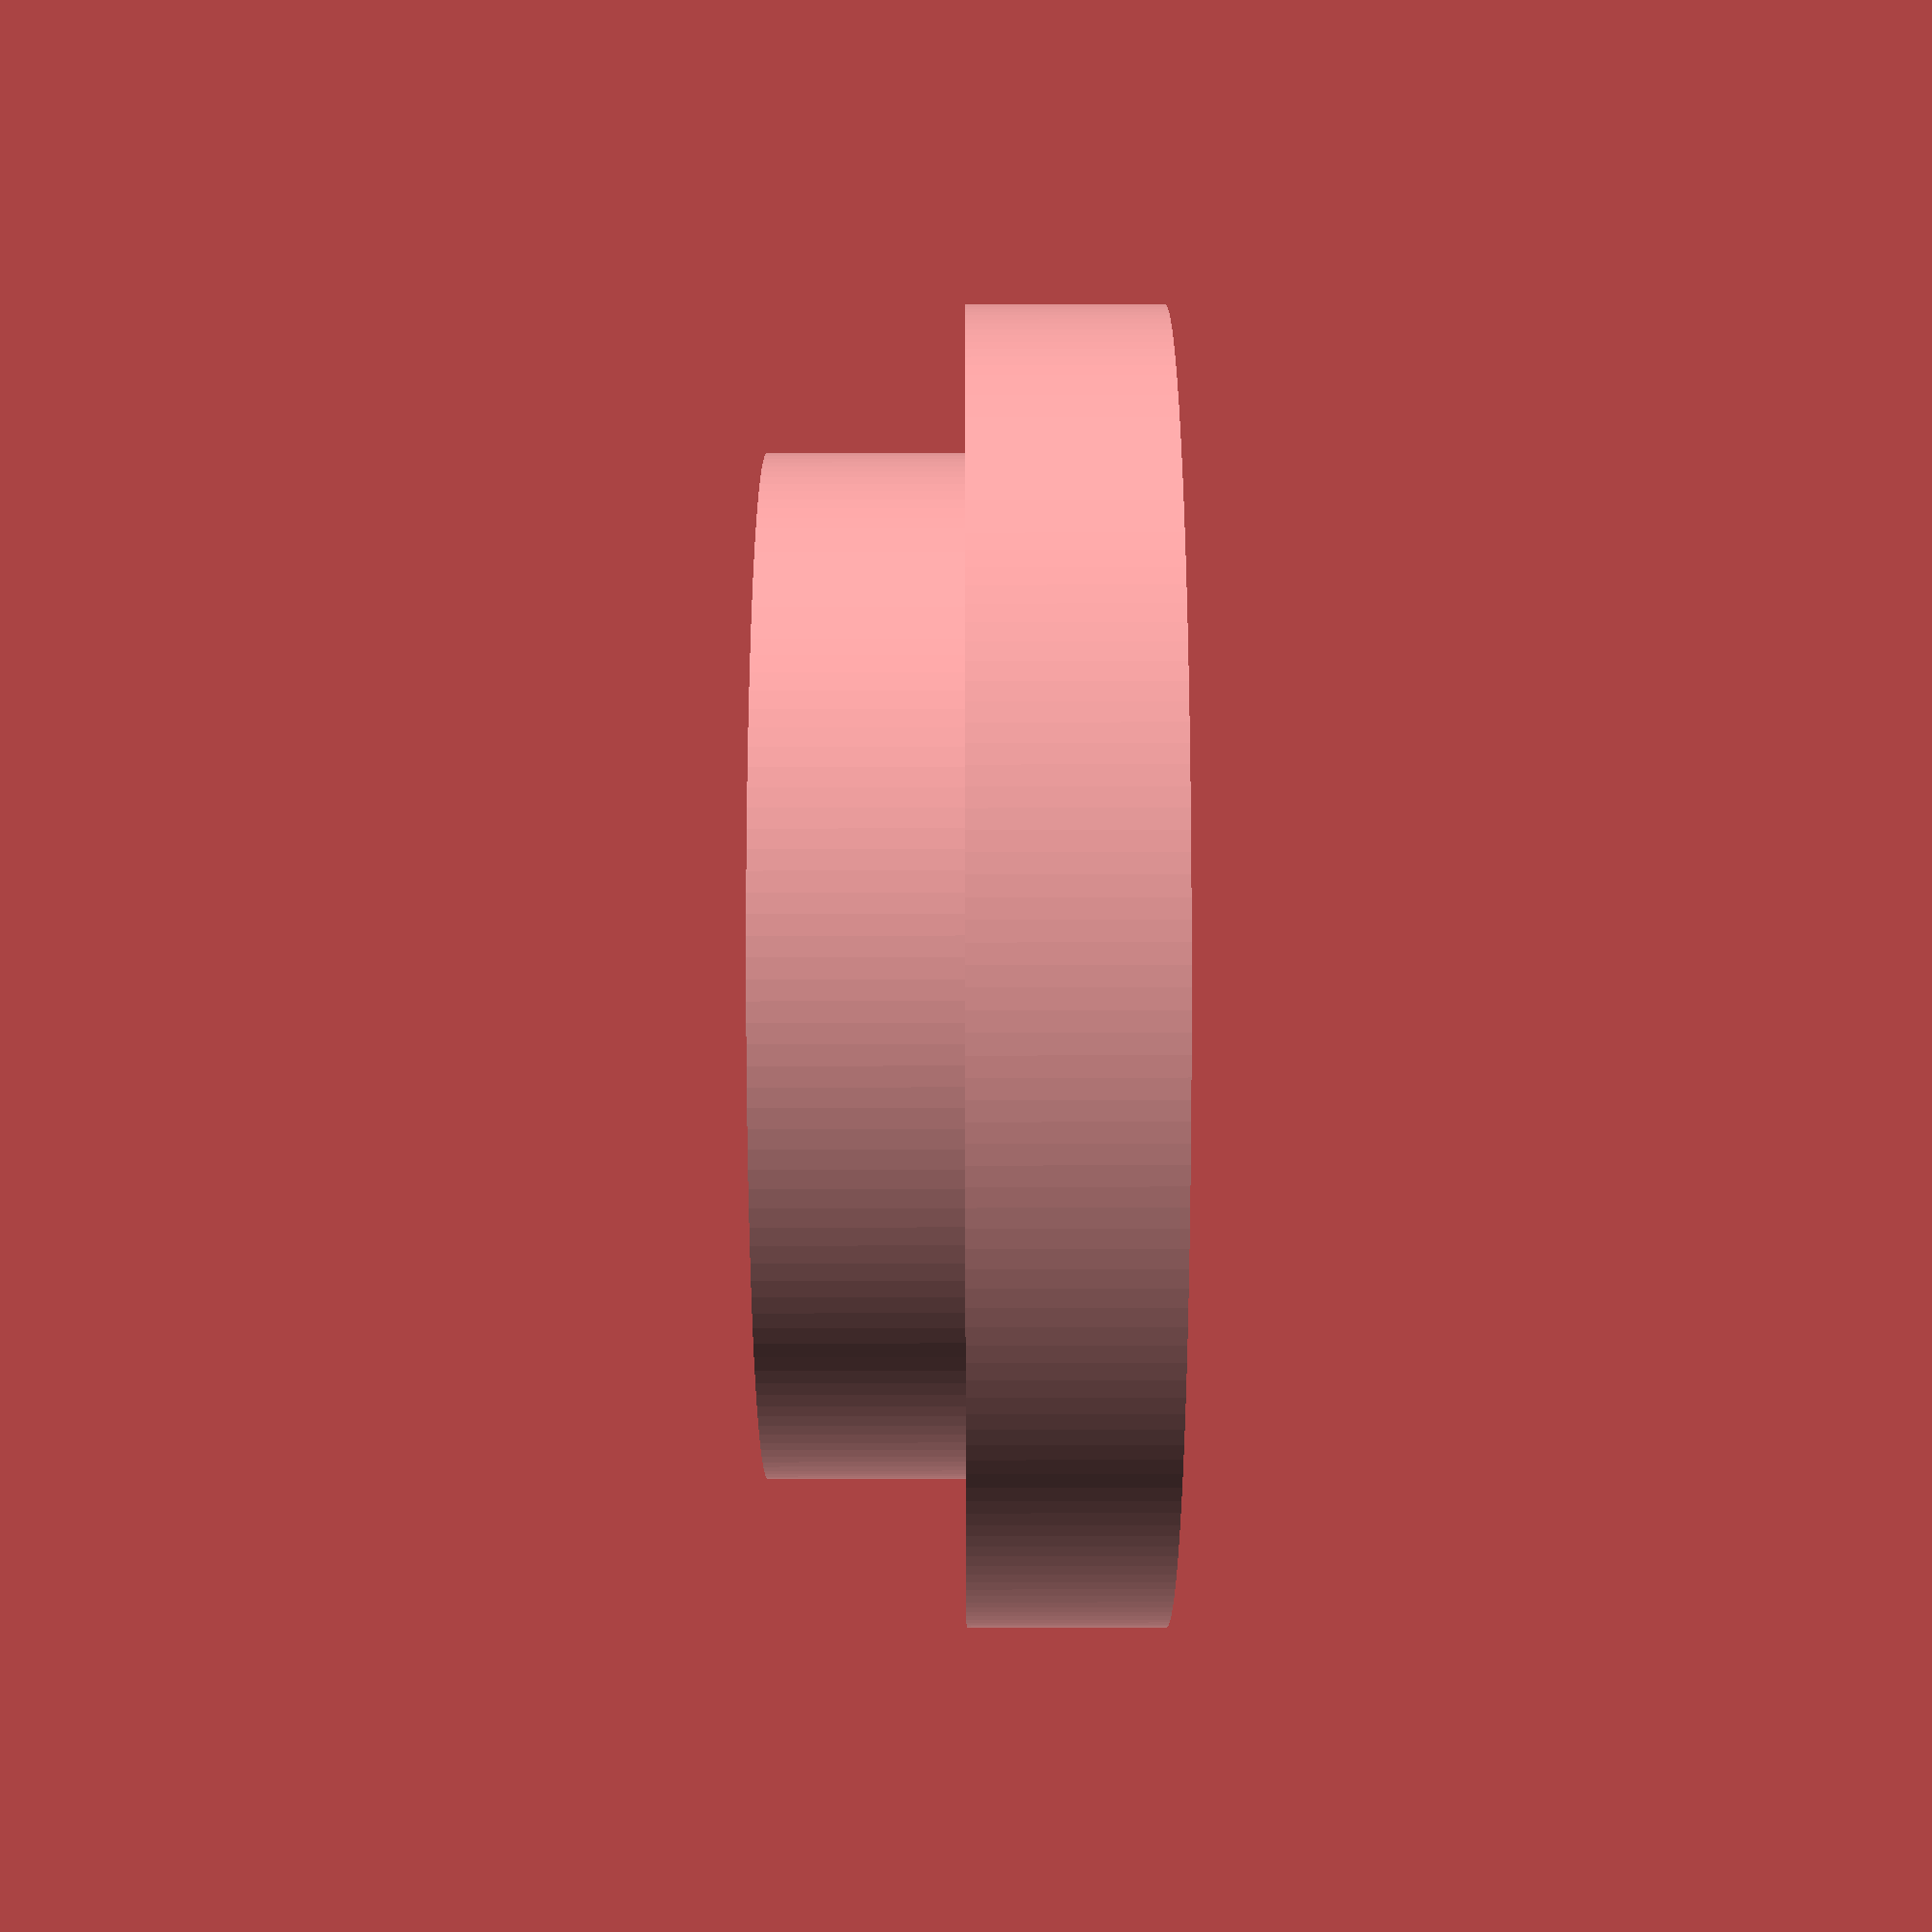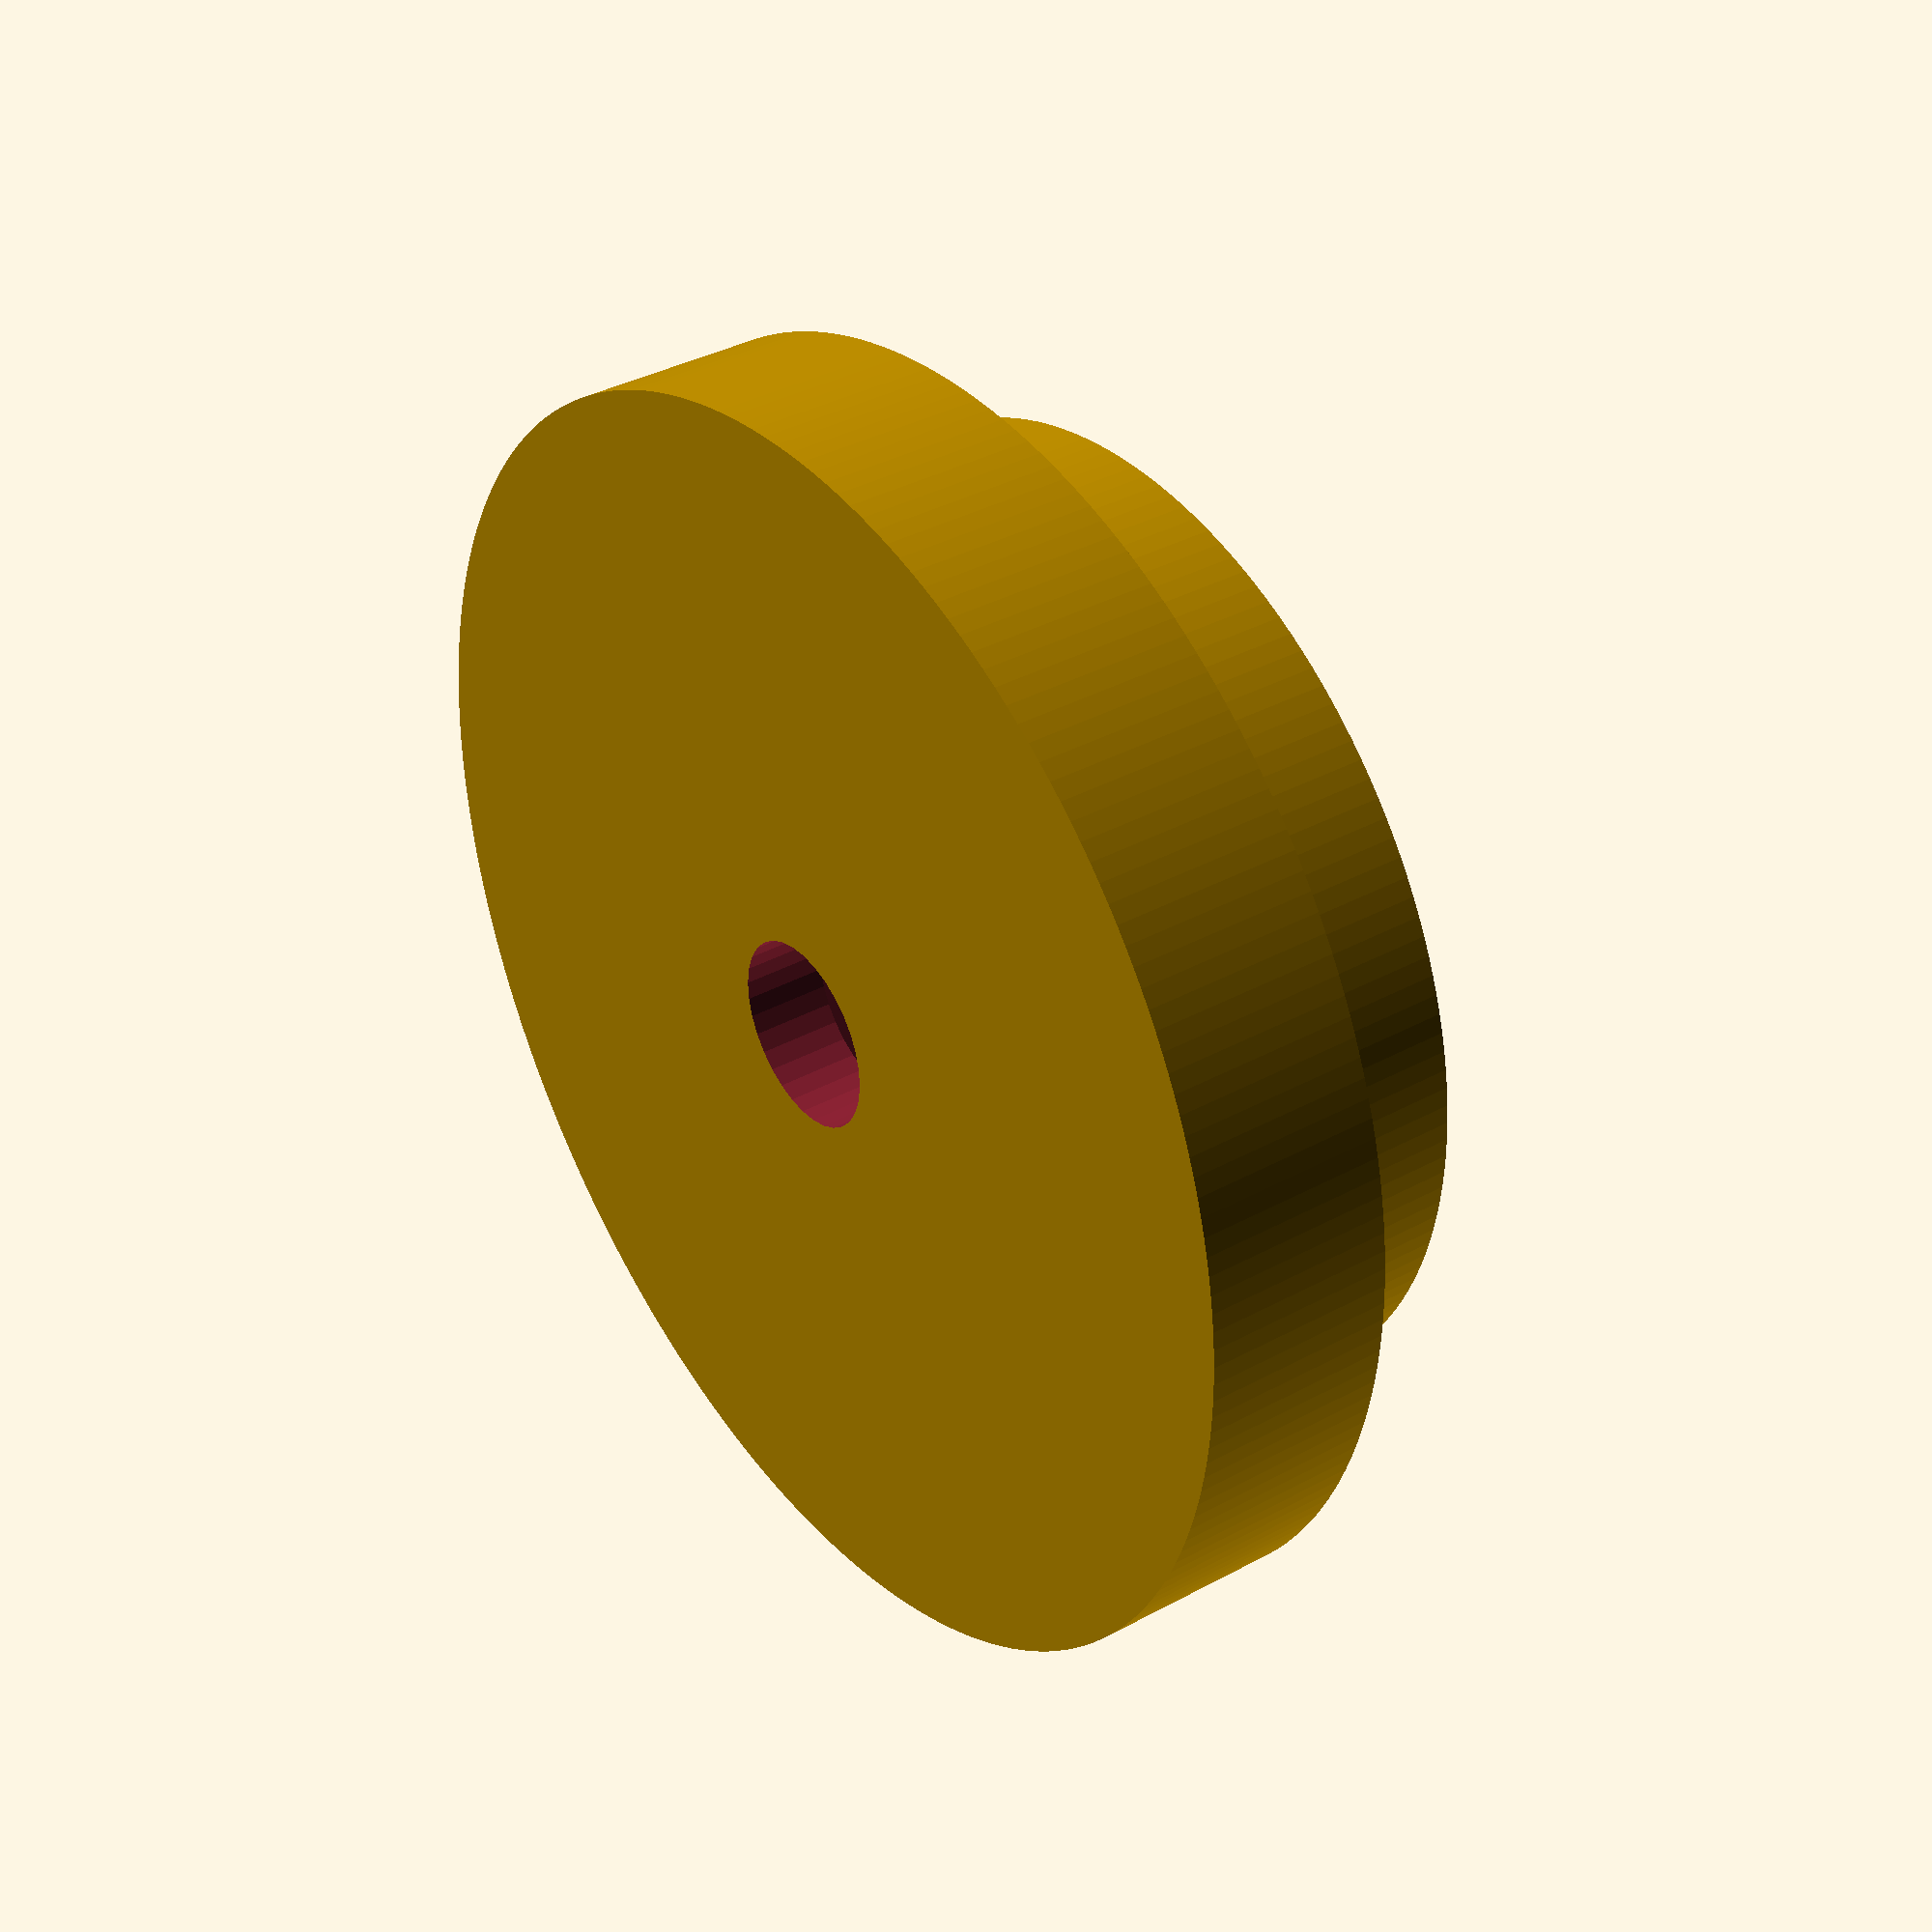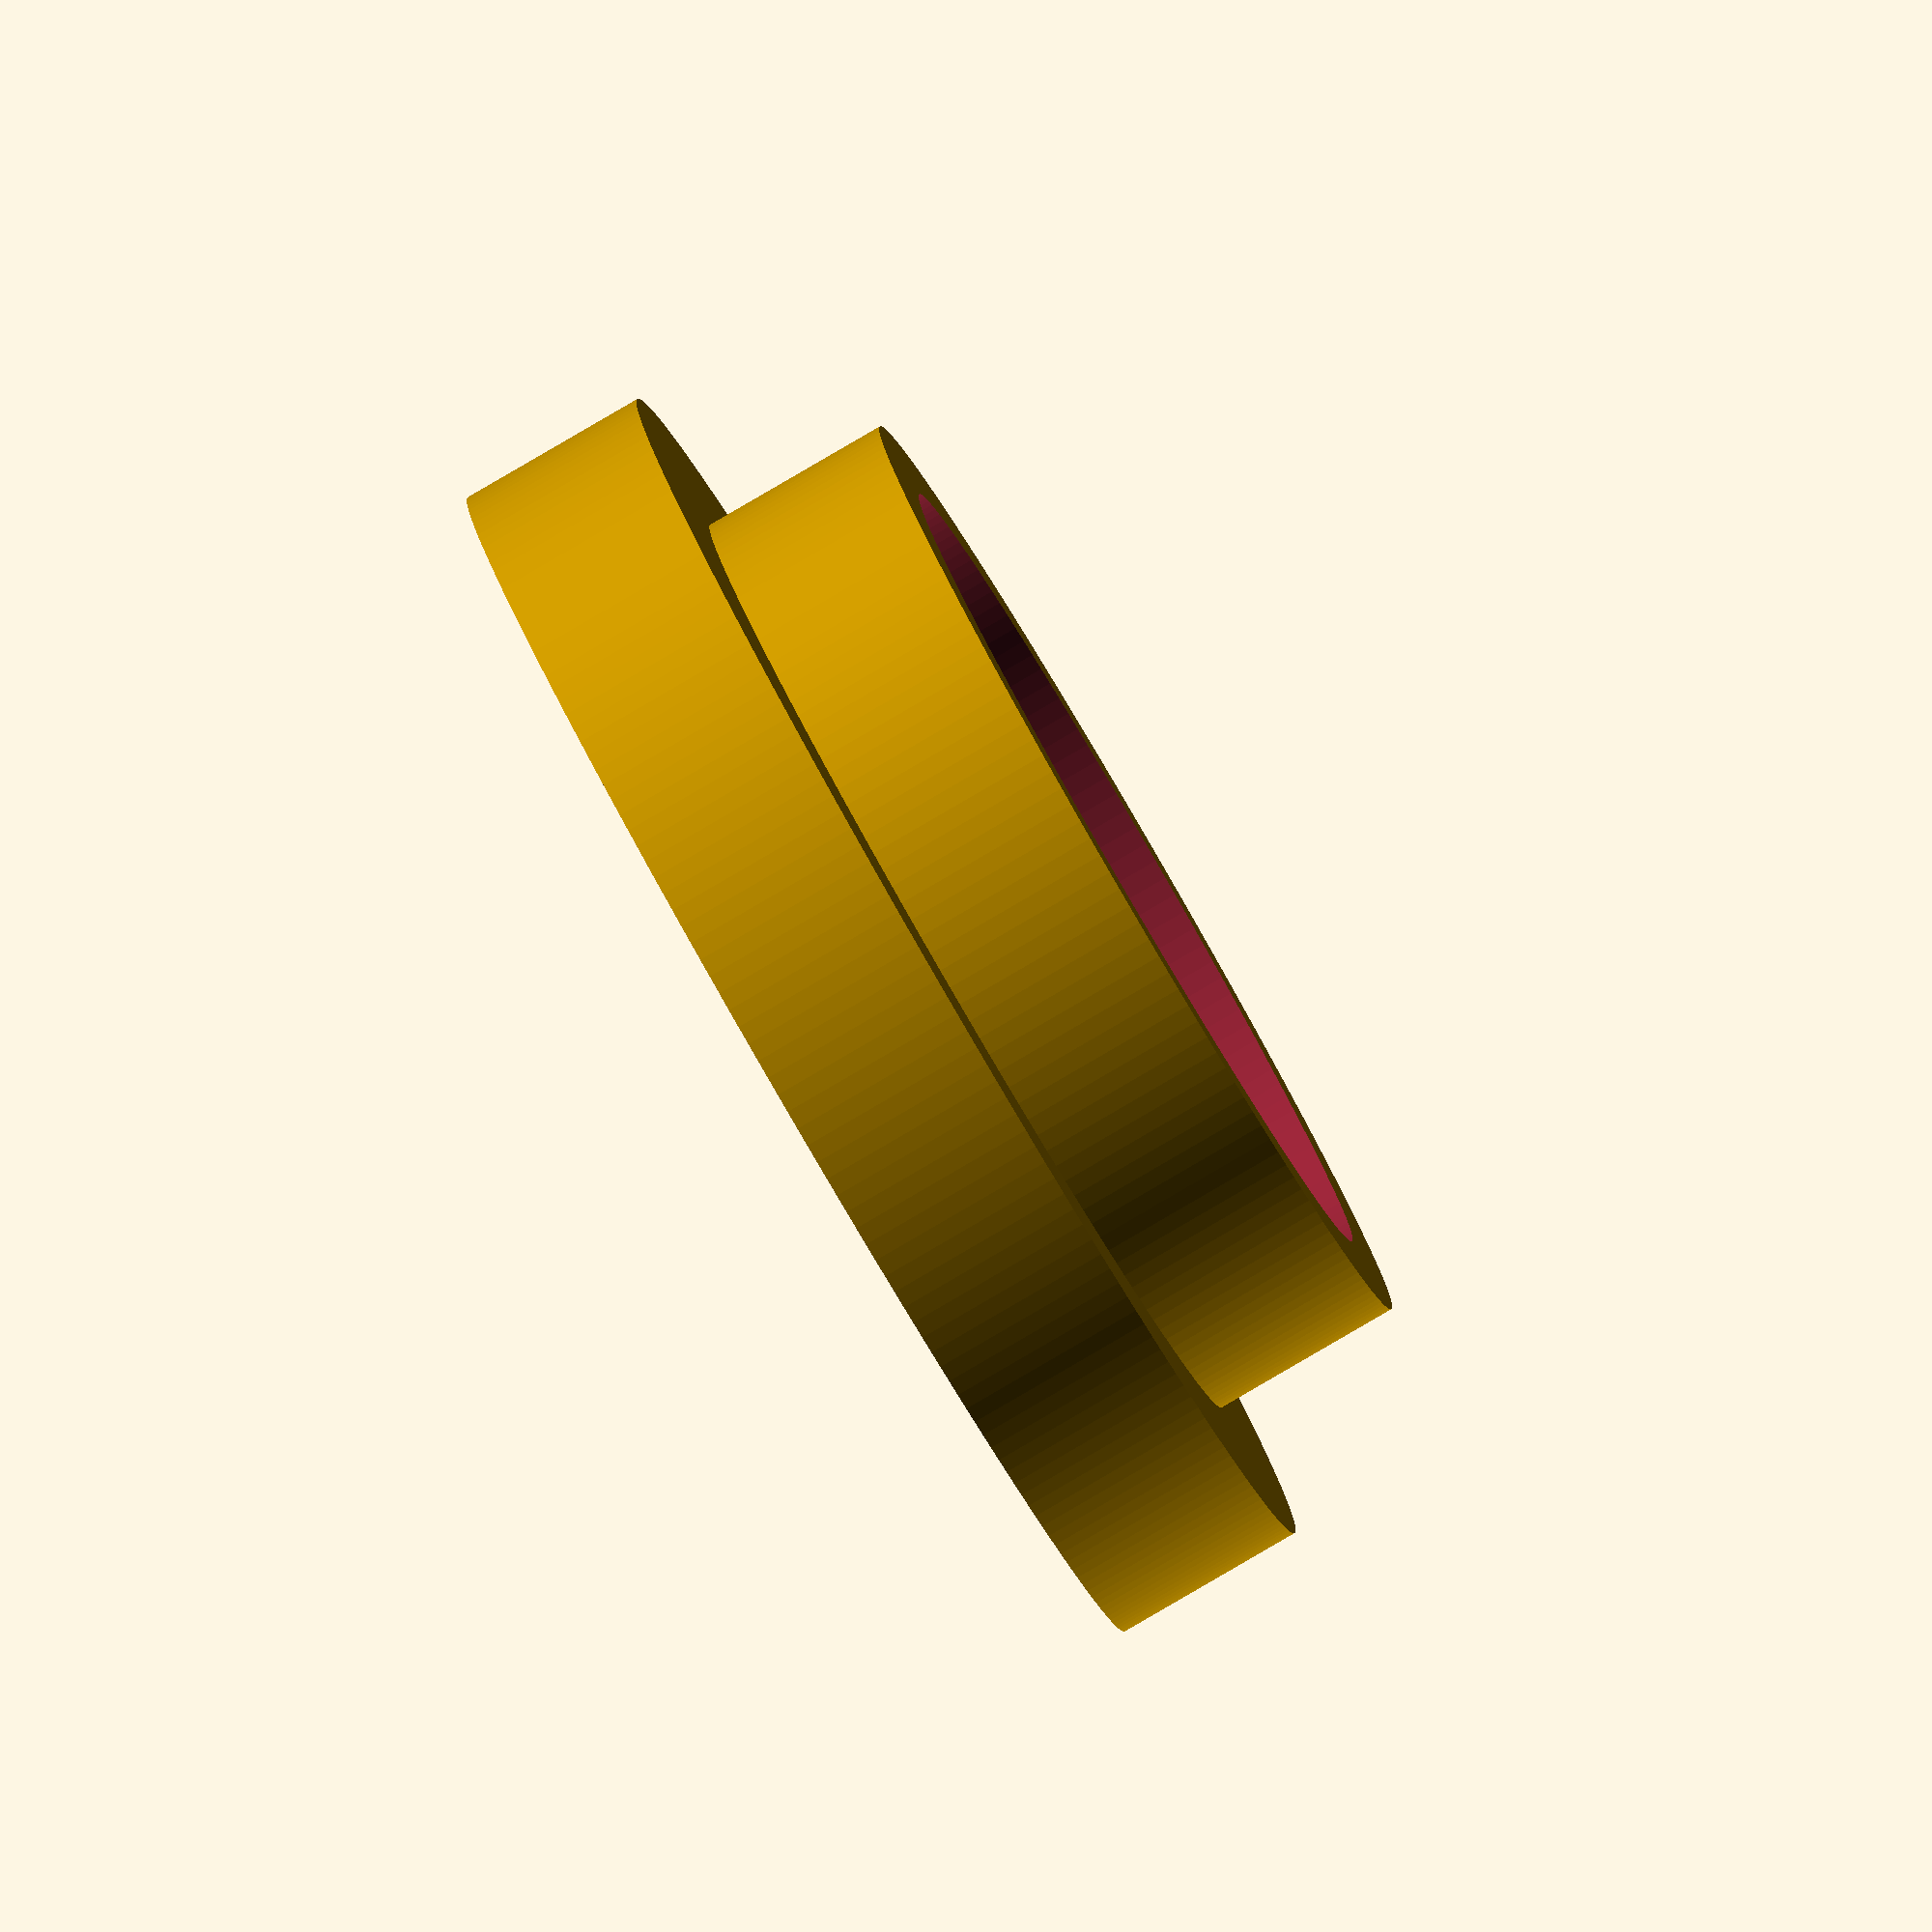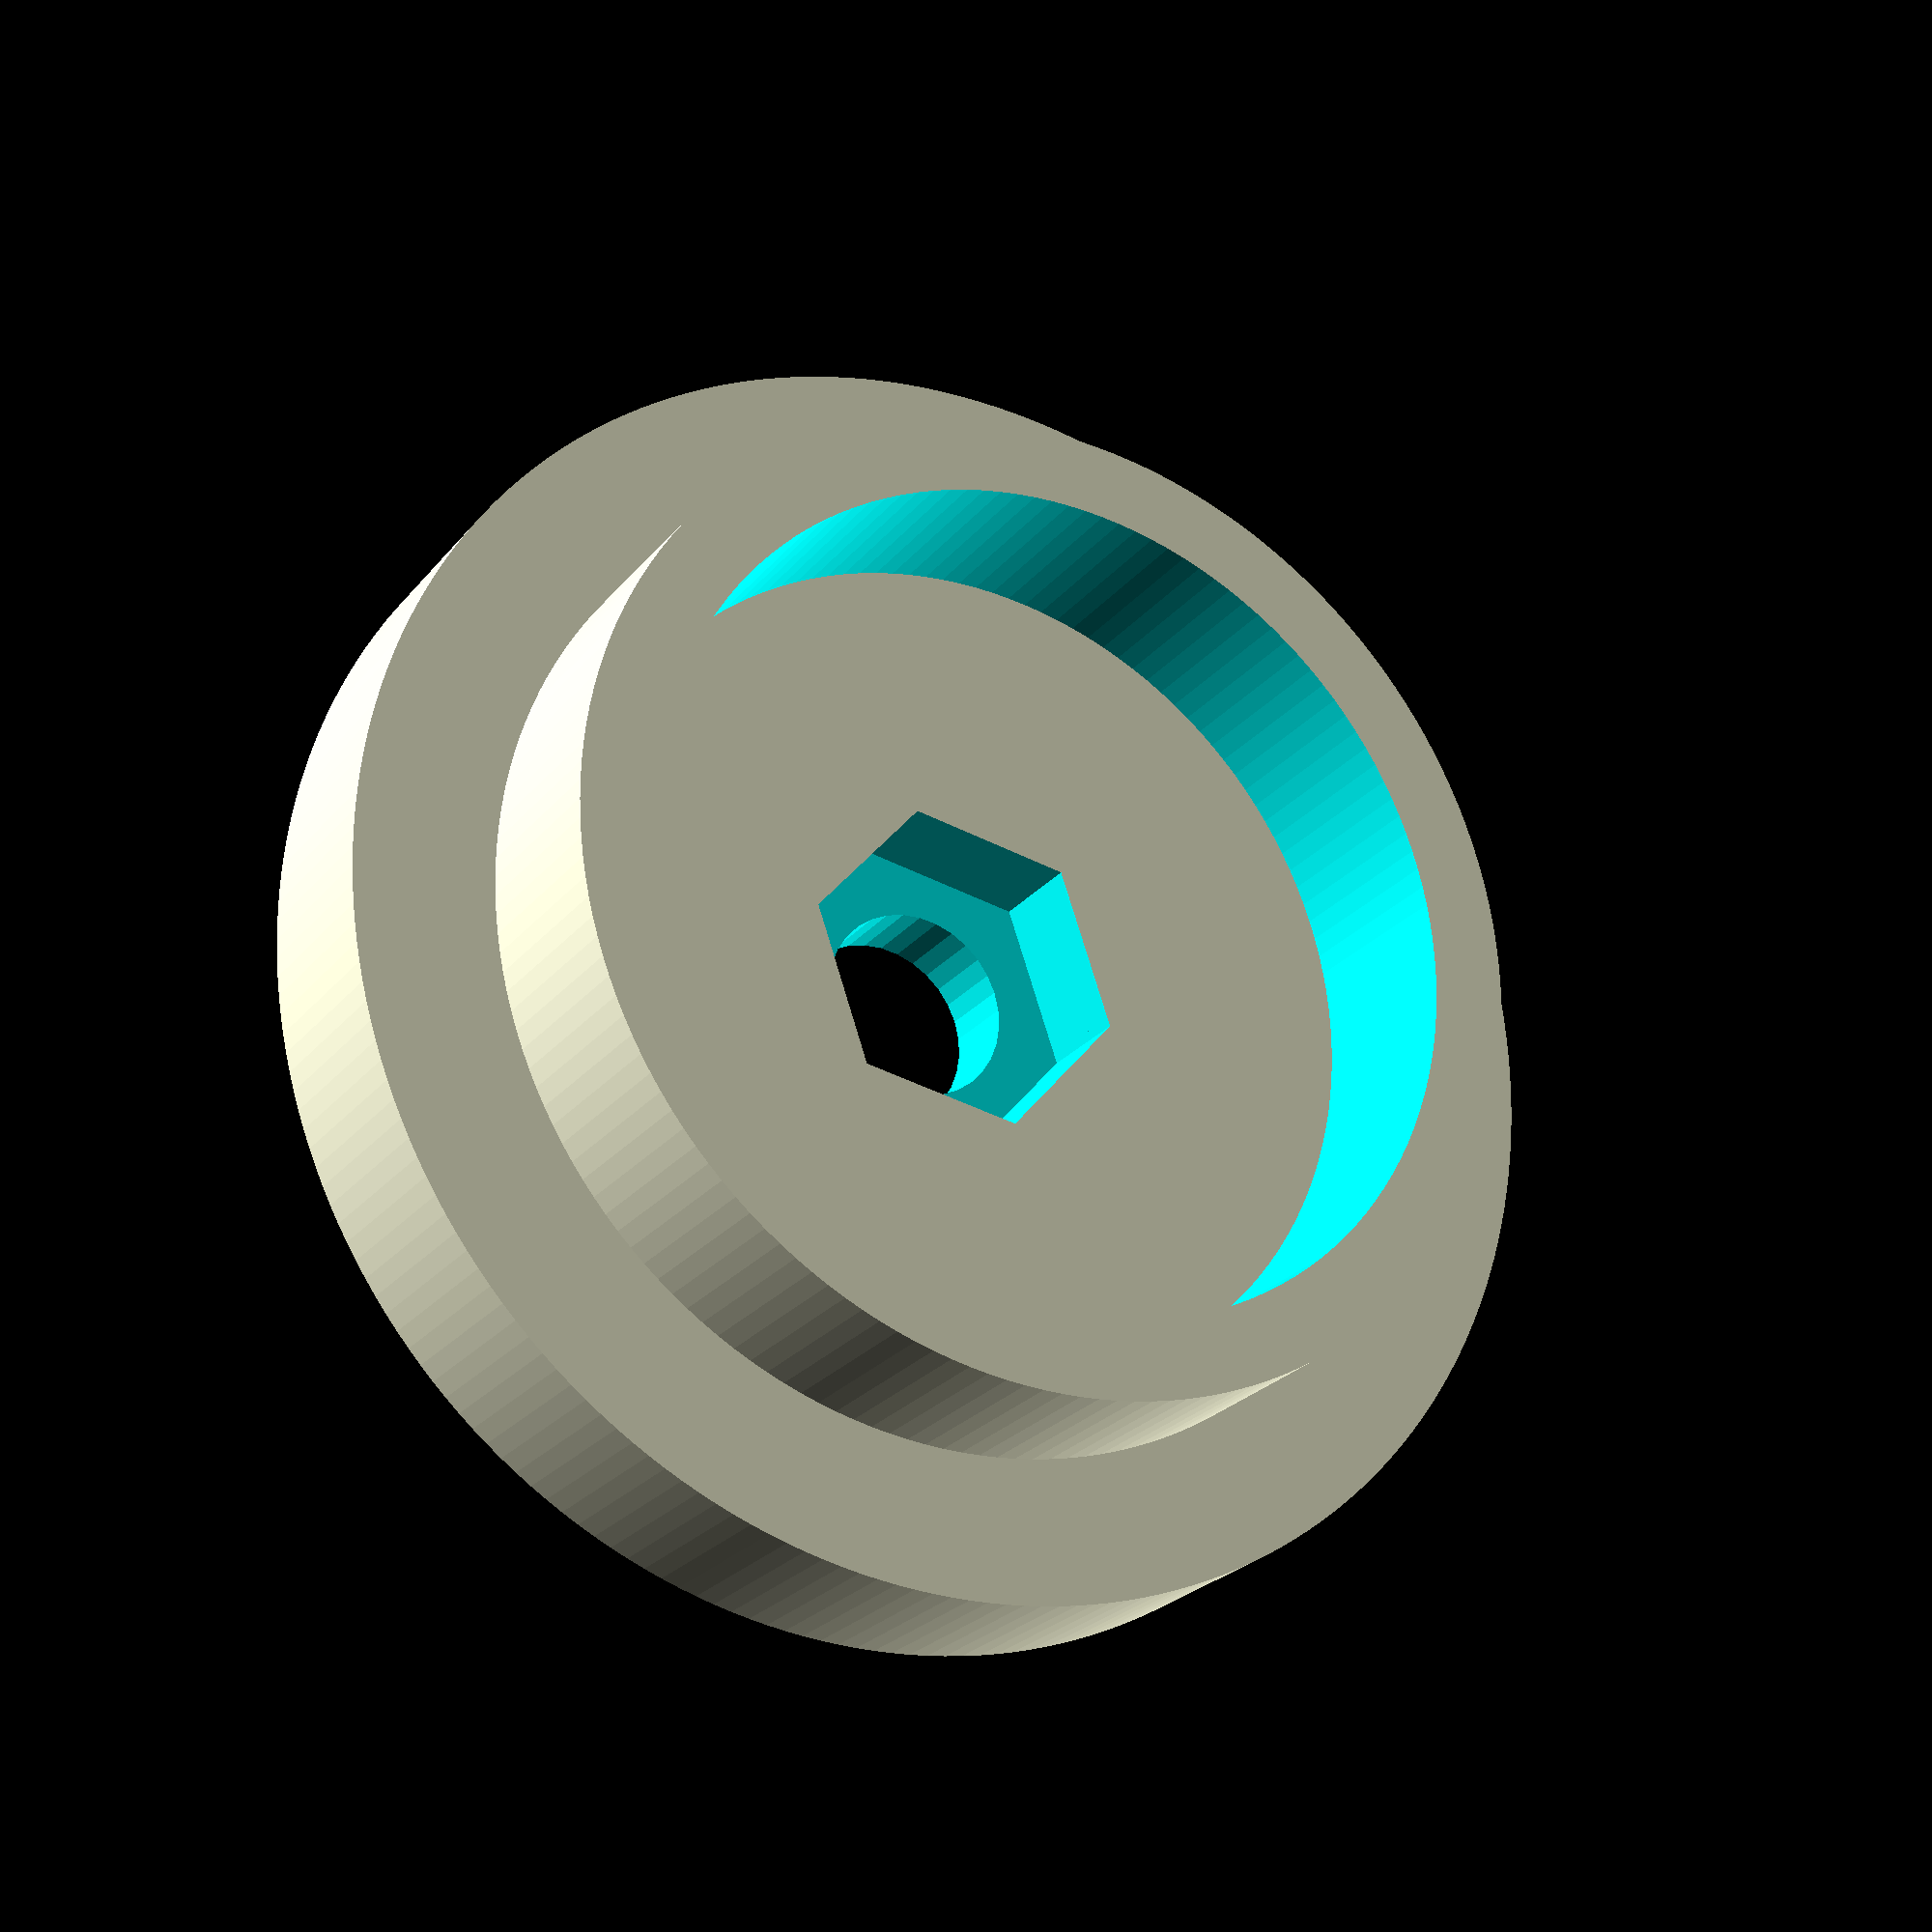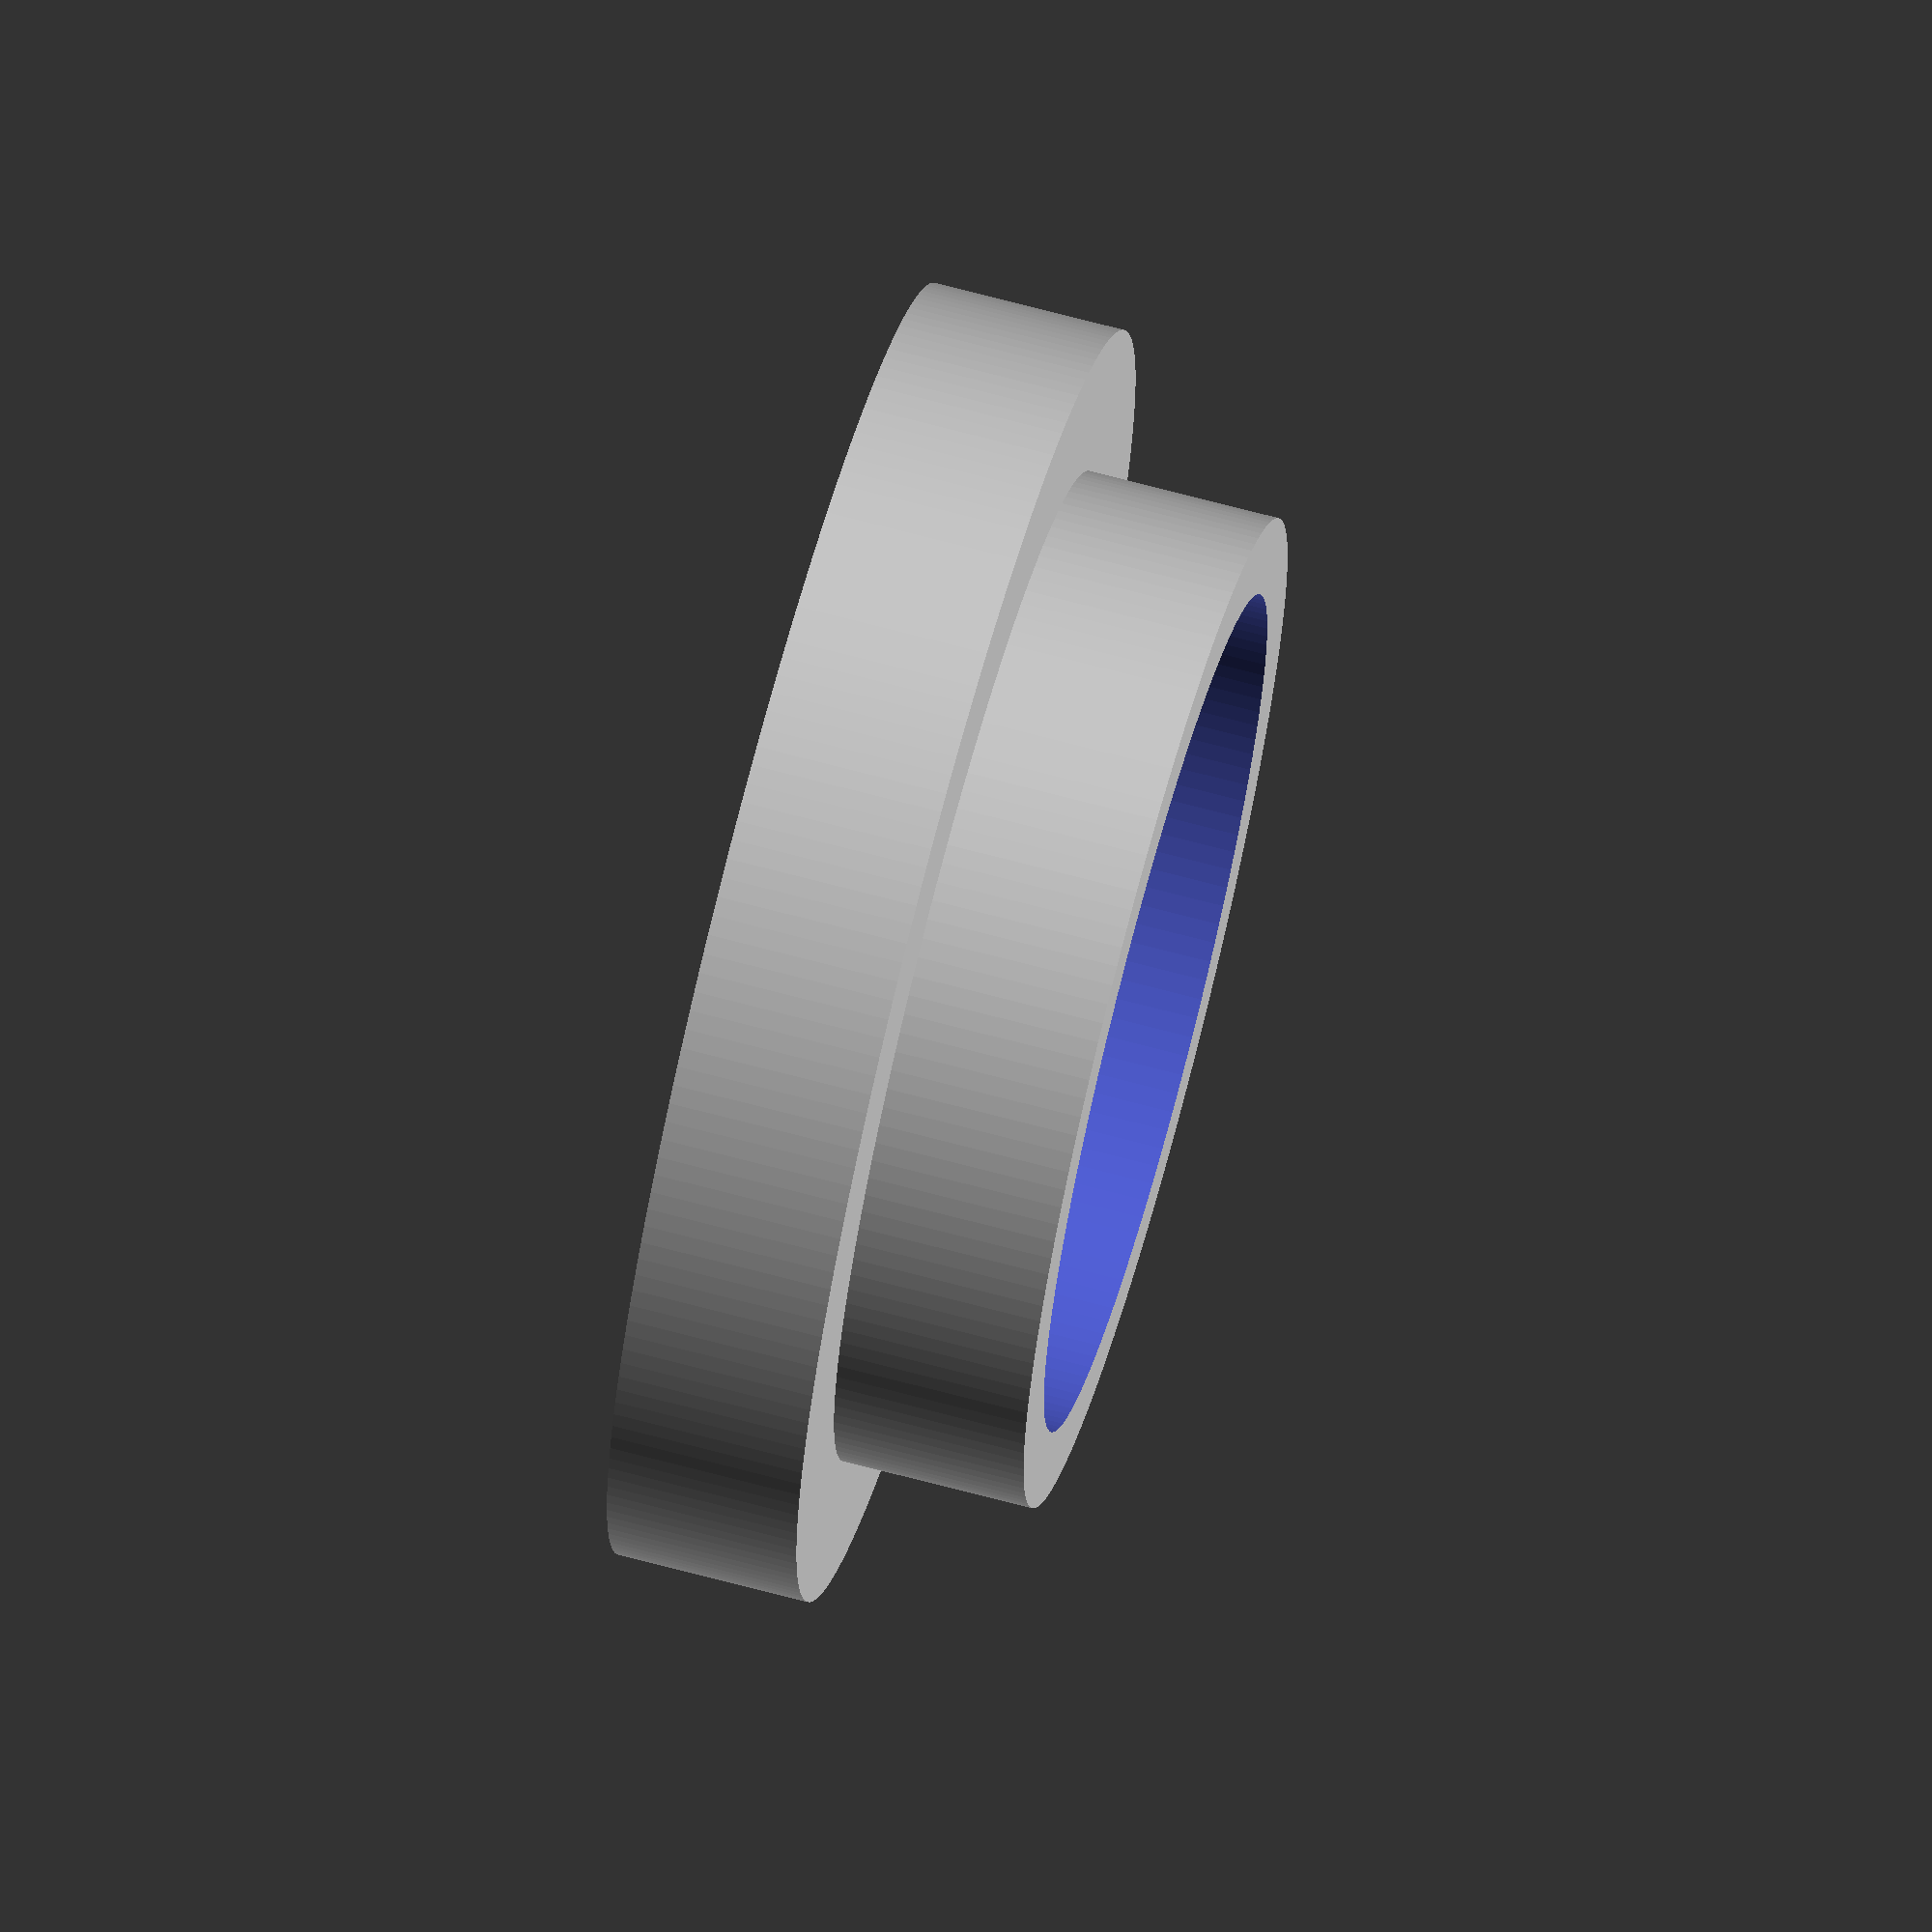
<openscad>
$fa=0.5; // default minimum facet angle is now 0.5
$fs=0.5; // default minimum facet size is now 0.5 mm

tube_d = 26;
tube_tickness = 2;
tube_height = 5;

tube_base = 5;
tube_border = 3.7;

bolt_d = 8.6;
bolt_depth = 2.8;

screw_d = 5;


// floor
difference() {
    translate([0, 0, 0]) cylinder(d = tube_d + 2 * tube_border, h = tube_base);
    translate([0, 0, tube_base - bolt_depth]) cylinder(d=bolt_d, h=bolt_depth+1, $fn=6);
    translate([0, 0, -1]) cylinder(d = screw_d, h = tube_base + 2);
}
difference() {
    translate([0, 0, tube_base]) cylinder(d = tube_d, h = tube_height);
    translate([0, 0, tube_base-1]) cylinder(d = tube_d - tube_tickness * 2, h = tube_height+2);
}


</openscad>
<views>
elev=218.1 azim=322.6 roll=89.9 proj=p view=wireframe
elev=143.8 azim=357.5 roll=305.5 proj=p view=wireframe
elev=84.5 azim=350.4 roll=300.2 proj=o view=wireframe
elev=203.9 azim=70.8 roll=208.4 proj=p view=solid
elev=111.7 azim=307.9 roll=255.0 proj=o view=solid
</views>
